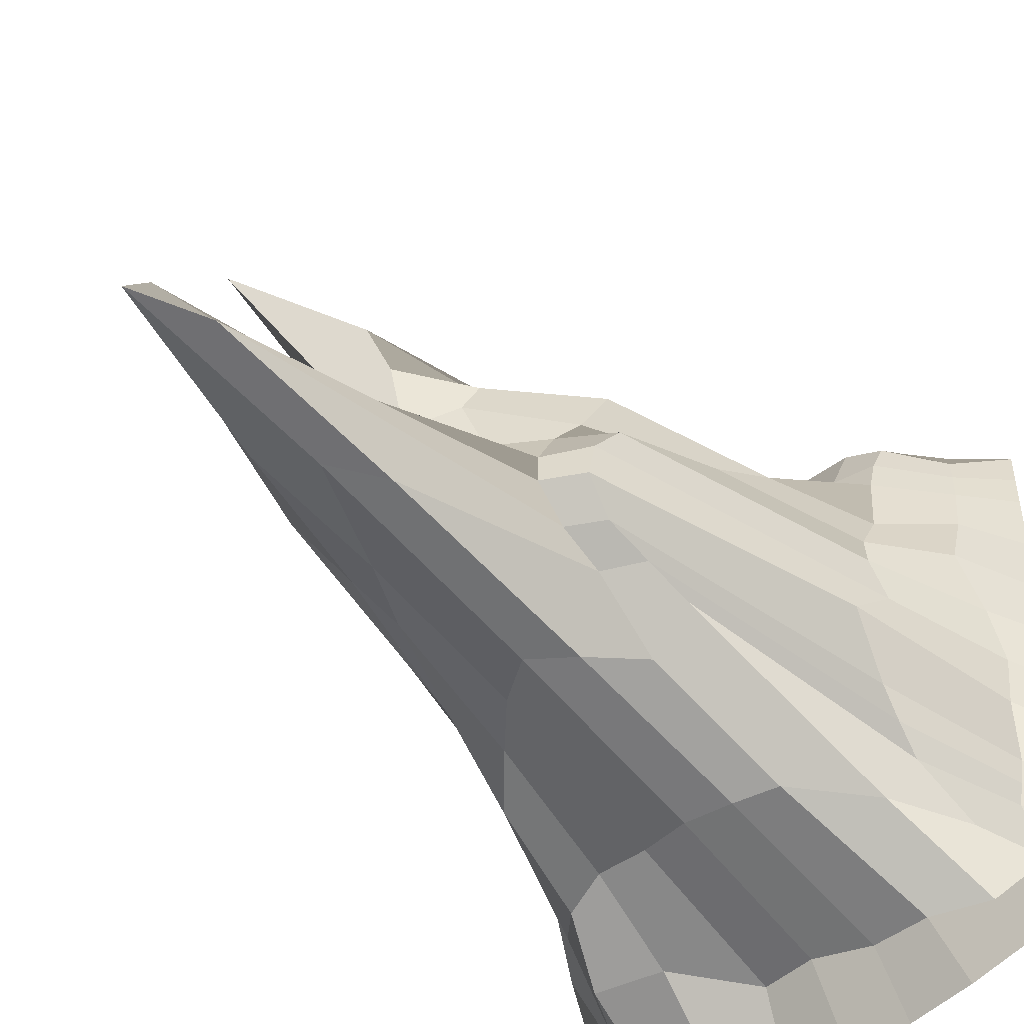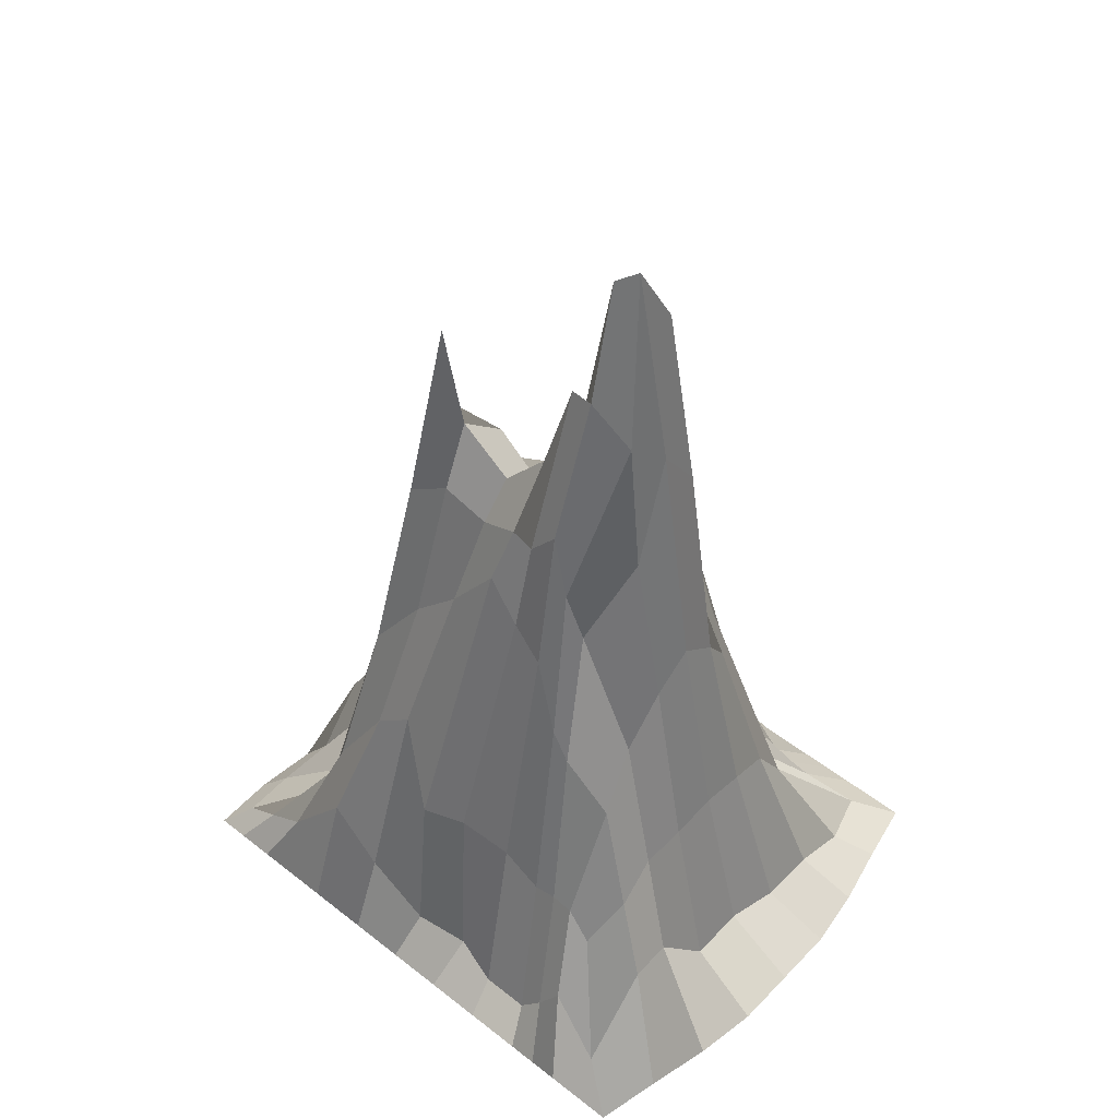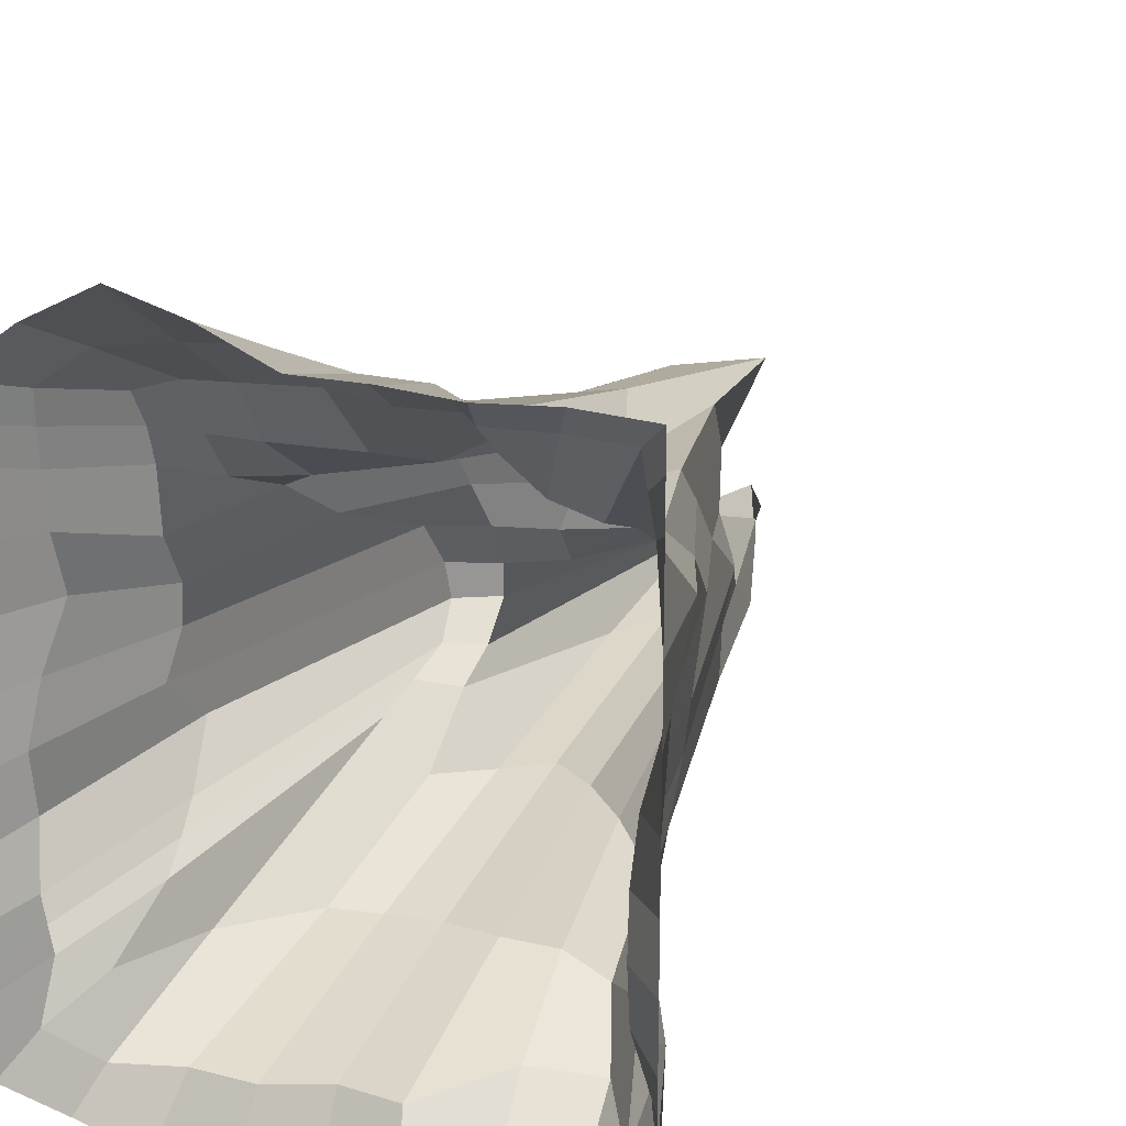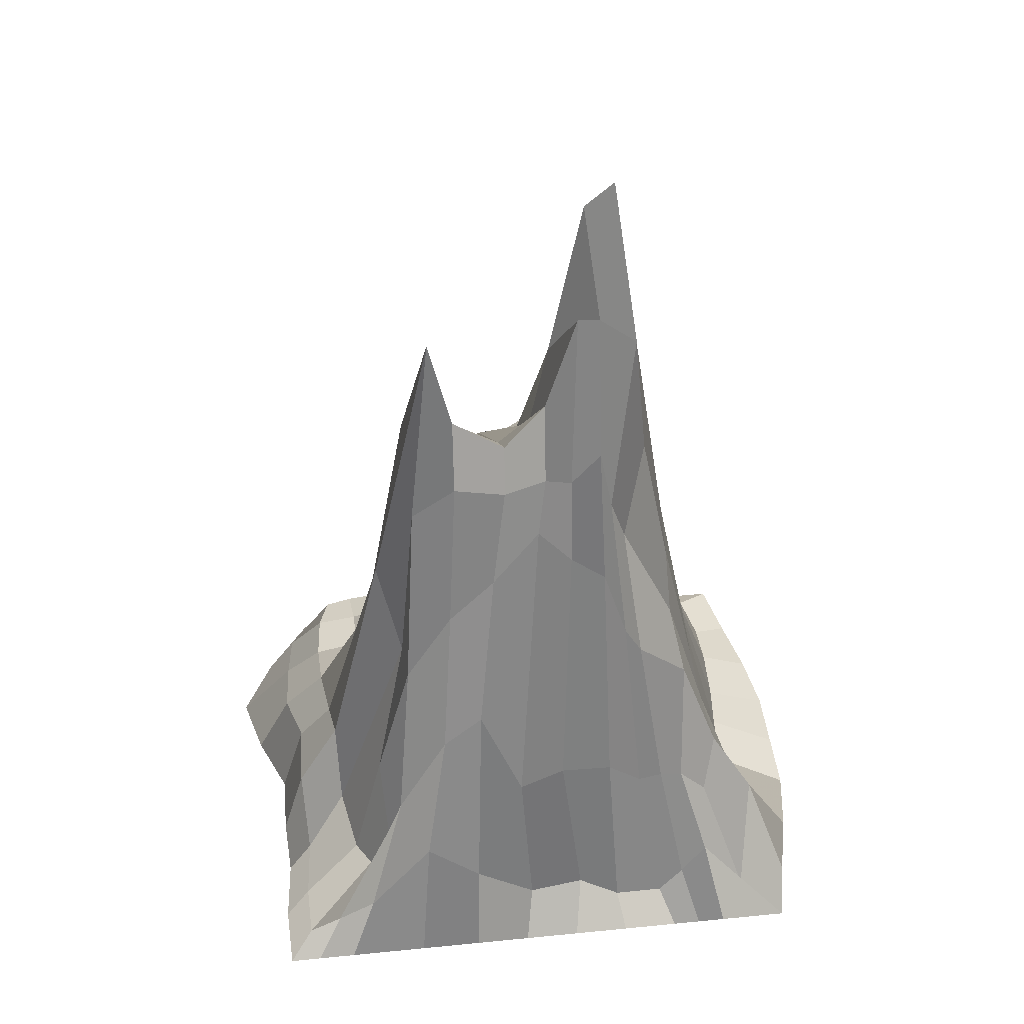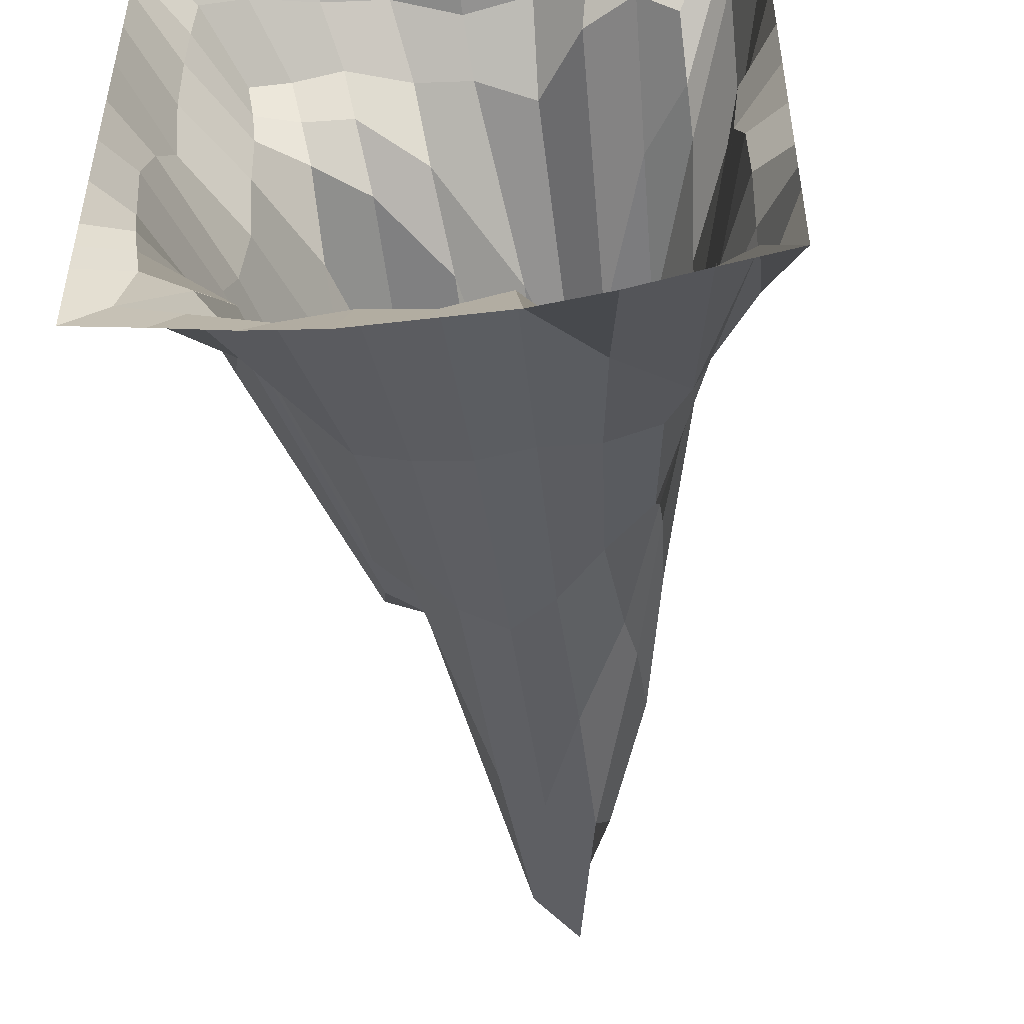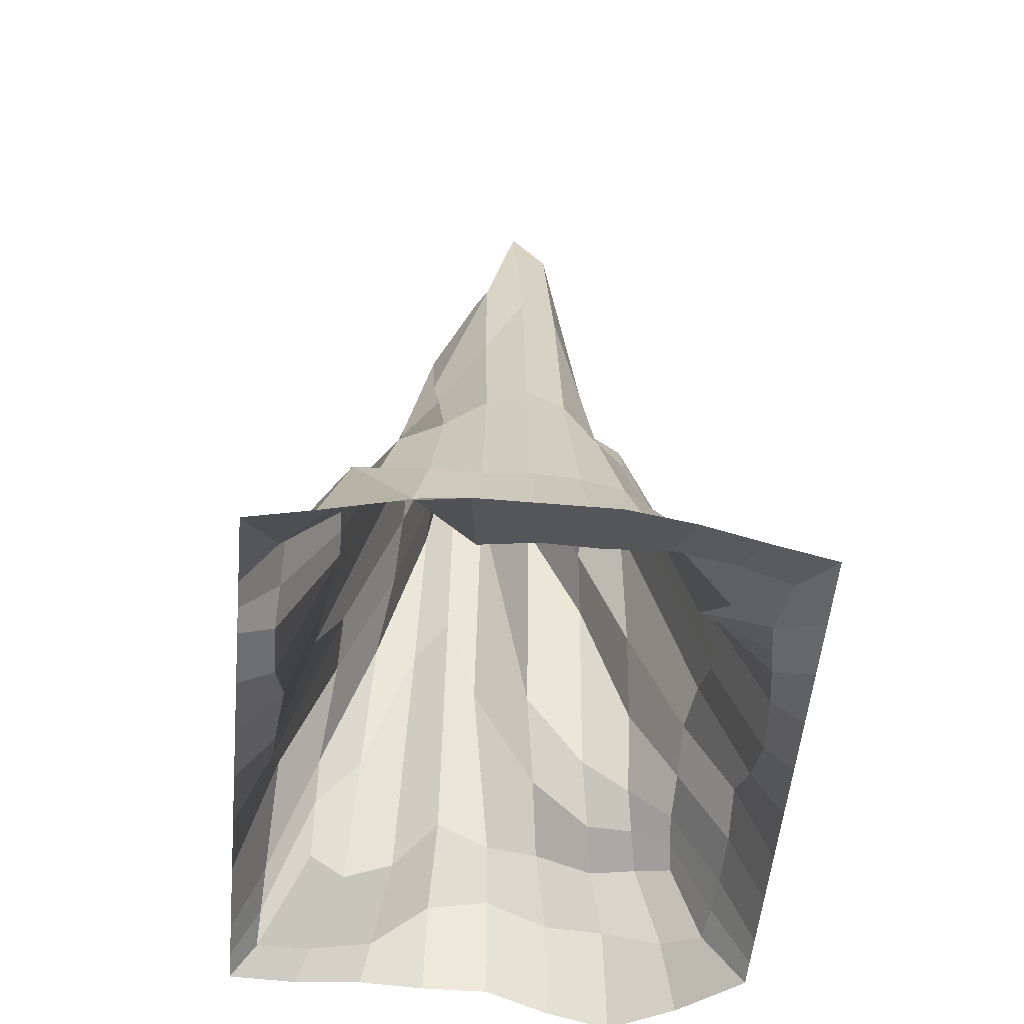
<metadata>
{"format":"obj","ext":"obj","renderer":"f3d","projection":"perspective","resolution":1024,"background":"white","views":[{"elev":-46.9,"azim":-138.8,"up":"+Z"},{"elev":47.8,"azim":131.3,"up":"+Y"},{"elev":21.2,"azim":23.6,"up":"+Z"},{"elev":44.5,"azim":83.4,"up":"+Y"},{"elev":-50.6,"azim":7.4,"up":"+Z"},{"elev":-54.2,"azim":174.7,"up":"+Y"}]}
</metadata>
<code>
o Cube_Cube.001
v -6.522 0.08432 6.636
v -4.675 3.063 5.808
v -6.522 0.08432 -6.833
v -4.536 1.168 -4.587
v 6.522 0.08432 7.603
v 4.708 2.022 5.098
v 6.522 0.08432 -6.833
v 4.622 3.975 -4.588
v 4.892 0.08432 -7.18
v 3.261 0.08432 -7.559
v 1.631 0.08432 -7.802
v -0 0.08432 -7.802
v -1.631 0.08432 -7.802
v -3.261 0.08432 -7.559
v -4.892 0.08432 -7.18
v -3.573 3.117 -4.539
v -2.251 5.126 -4.772
v -1.177 5.391 -4.812
v 0.005647 5.55 -4.798
v 1.22 5.395 -4.782
v 2.47 5.445 -4.796
v 3.663 4.986 -4.99
v -4.891 0.08432 7.832
v -3.25 0.08432 8.68
v -1.63 0.08432 8.251
v 0.000427 0.08432 7.572
v 1.63 0.08432 7.6
v 3.228 0.08432 7.516
v 4.879 0.08432 7.661
v 3.837 1.729 5.484
v 2.62 2.565 5.794
v 1.476 4.216 5.842
v 0.1486 3.628 5.981
v -1.164 3.61 6.153
v -2.617 3.145 6.198
v -3.769 3.227 6.087
v -6.522 0.08432 -5.073
v -6.523 0.08432 -3.624
v -6.523 0.08432 -2.176
v -6.525 0.08432 -0.7265
v -6.524 0.08432 0.7238
v -6.522 0.08432 2.174
v -6.522 0.08432 3.624
v -6.522 0.08432 5.095
v -4.519 3.516 4.328
v -4.5 3.599 2.94
v -4.543 4.246 1.807
v -4.794 4.582 0.7811
v -4.95 4.169 -0.2278
v -4.849 5.417 -1.329
v -4.425 4.035 -2.389
v -4.084 2.466 -3.304
v 6.522 0.08432 5.814
v 6.521 0.08432 3.773
v 6.522 0.08432 2.174
v 6.522 0.08432 0.7247
v 6.522 0.08432 -0.7247
v 6.522 0.08432 -2.174
v 6.522 0.08432 -3.624
v 6.522 0.08432 -5.073
v 4.515 4.582 -3.906
v 4.48 4.463 -2.709
v 4.611 5.291 -1.806
v 4.775 5.539 -0.4489
v 5.01 5.265 0.7466
v 4.387 7.605 1.8
v 4.456 6.757 2.822
v 4.711 4.553 4.142
v 3.284 7.667 -4.03
v 3.321 9.527 -2.304
v 3.177 11.59 -1.686
v 3.004 12.17 -0.8042
v 2.894 13.14 0.06941
v 2.994 11.54 1.278
v 3.11 10.36 2.475
v 3.45 8.644 3.703
v 2.15 8.944 -3.754
v 2.416 13.52 -1.913
v 2.446 15.34 -1.575
v 2.44 14.45 -0.8336
v 2.327 14.48 -0.1684
v 2.214 13.99 0.8867
v 2.156 14.22 2.198
v 2.254 13.5 3.339
v 1.051 10.12 -3.766
v 1.021 17.86 -2.629
v 1.263 18.85 -1.625
v 1.253 18.89 -1.066
v 1.322 16.18 -0.2606
v 1.475 14.98 0.8088
v 1.474 15.96 2.156
v 1.491 18.61 2.746
v 0.005958 10.82 -3.758
v 0.1825 22.23 -2.045
v 0.1695 21.56 -1.301
v 0.159 17.09 -0.4748
v 0.2628 14.65 0.0299
v 0.414 14.2 0.8705
v 0.2259 14.86 2.124
v 0.643 15.25 3.438
v -0.9714 10.12 -3.786
v -0.7064 20.55 -2.25
v -0.5814 17.99 -1.51
v -0.8539 13.55 -0.4594
v -0.8844 13.02 0.3729
v -0.7018 13.59 1.265
v -0.6676 12.99 2.458
v -0.7244 7.117 3.746
v -1.885 8.851 -3.528
v -1.946 11.77 -1.872
v -1.933 12.55 -1.082
v -1.938 12.53 -0.3549
v -1.968 12.04 0.6211
v -2.006 11.16 1.804
v -2.182 10.4 3.2
v -2.195 4.999 3.973
v -2.849 8.82 -2.432
v -2.72 11.21 -1.756
v -2.889 12.04 -1.097
v -2.998 11.96 -0.2888
v -3.058 11.15 0.7745
v -3.284 7.976 2.084
v -3.401 6.119 3.245
v -3.393 4.112 4.059
v -5.441 1.229 6.298
v -5.735 0.5225 -5.764
v 5.708 0.7379 -5.704
v 5.904 0.6189 6.984
v 4.537 0.651 7.013
v 3.02 0.8271 6.875
v 1.604 2.277 6.969
v 0.05052 2.504 6.881
v -1.503 2.151 7.284
v -2.996 1.976 7.196
v -4.493 1.602 7.038
v -4.385 0.572 -6.179
v -2.92 0.977 -6.144
v -1.464 0.903 -6.106
v -0.01611 1.207 -5.925
v 1.377 1.016 -5.88
v 2.849 2.803 -5.725
v 4.28 3.478 -6.017
v 5.686 2.562 -4.518
v 5.73 0.793 -3.266
v 5.695 0.7368 -2.017
v 5.505 1.273 -0.9425
v 5.679 1.249 0.503
v 5.771 2.422 2.057
v 5.715 3.634 3.453
v 5.81 1.525 5.137
v -5.691 1.668 4.66
v -5.756 1.904 3.414
v -5.729 2.298 2.076
v -5.862 1.499 0.8006
v -5.943 1.05 -0.4764
v -5.891 1.176 -1.798
v -5.667 0.7168 -3.095
v -5.494 0.7888 -4.332
v -6.523 0.08432 -4.349
v -4.255 3.29 -2.846
v 6.522 0.08432 -4.348
v 4.487 4.61 -3.325
v 3.326 8.729 -2.753
v 2.263 12.21 -2.326
v 1.053 14.27 -2.972
v -0.01223 16.94 -2.825
v -0.8952 15.76 -2.964
v -1.995 10.7 -2.401
v -2.785 10.02 -2.094
v -5.581 0.7511 -3.714
v 5.708 1.578 -3.892
v -6.522 0.08432 5.882
v 4.709 3.434 4.533
v 3.643 5.106 4.652
v 2.389 8.569 3.781
v 1.484 10.82 4.354
v 0.6647 8.202 4.686
v -0.9443 4.814 4.632
v -2.407 3.648 4.996
v -3.565 3.598 5.014
v -4.579 3.358 5.098
v 6.522 0.08432 6.797
v -5.586 1.462 5.522
v 5.857 1.017 6.127
f 158 52 4 126
f 142 22 8 127
f 184 173 6 128
f 135 36 2 125
f 180 181 2 36
f 173 174 30 6
f 174 175 31 30
f 175 176 32 31
f 176 177 33 32
f 177 178 34 33
f 178 179 35 34
f 179 180 36 35
f 128 6 30 129
f 129 30 31 130
f 130 31 32 131
f 131 32 33 132
f 132 33 34 133
f 133 34 35 134
f 134 35 36 135
f 126 4 16 136
f 136 16 17 137
f 137 17 18 138
f 138 18 19 139
f 139 19 20 140
f 140 20 21 141
f 141 21 22 142
f 17 16 117 109
f 168 169 118 110
f 110 118 119 111
f 111 119 120 112
f 112 120 121 113
f 113 121 122 114
f 114 122 123 115
f 115 123 124 116
f 18 17 109 101
f 167 168 110 102
f 102 110 111 103
f 103 111 112 104
f 104 112 113 105
f 105 113 114 106
f 106 114 115 107
f 107 115 116 108
f 19 18 101 93
f 166 167 102 94
f 94 102 103 95
f 95 103 104 96
f 96 104 105 97
f 97 105 106 98
f 98 106 107 99
f 99 107 108 100
f 20 19 93 85
f 165 166 94 86
f 86 94 95 87
f 87 95 96 88
f 88 96 97 89
f 89 97 98 90
f 90 98 99 91
f 91 99 100 92
f 21 20 85 77
f 164 165 86 78
f 78 86 87 79
f 79 87 88 80
f 80 88 89 81
f 81 89 90 82
f 82 90 91 83
f 83 91 92 84
f 22 21 77 69
f 163 164 78 70
f 70 78 79 71
f 71 79 80 72
f 72 80 81 73
f 73 81 82 74
f 74 82 83 75
f 75 83 84 76
f 8 22 69 61
f 162 163 70 62
f 62 70 71 63
f 63 71 72 64
f 64 72 73 65
f 65 73 74 66
f 66 74 75 67
f 67 75 76 68
f 16 4 52 117
f 169 160 51 118
f 118 51 50 119
f 119 50 49 120
f 120 49 48 121
f 121 48 47 122
f 122 47 46 123
f 123 46 45 124
f 127 8 61 143
f 171 162 62 144
f 144 62 63 145
f 145 63 64 146
f 146 64 65 147
f 147 65 66 148
f 148 66 67 149
f 149 67 68 150
f 183 181 45 151
f 151 45 46 152
f 152 46 47 153
f 153 47 48 154
f 154 48 49 155
f 155 49 50 156
f 156 50 51 157
f 170 160 52 158
f 159 170 158 37
f 39 156 157 38
f 40 155 156 39
f 41 154 155 40
f 42 153 154 41
f 43 152 153 42
f 44 151 152 43
f 172 183 151 44
f 54 149 150 53
f 55 148 149 54
f 56 147 148 55
f 57 146 147 56
f 58 145 146 57
f 59 144 145 58
f 161 171 144 59
f 7 127 143 60
f 10 141 142 9
f 11 140 141 10
f 12 139 140 11
f 13 138 139 12
f 14 137 138 13
f 15 136 137 14
f 3 126 136 15
f 24 134 135 23
f 25 133 134 24
f 26 132 133 25
f 27 131 132 26
f 28 130 131 27
f 29 129 130 28
f 5 128 129 29
f 23 135 125 1
f 182 184 128 5
f 9 142 127 7
f 37 158 126 3
f 60 143 171 161
f 38 157 170 159
f 157 51 160 170
f 143 61 162 171
f 117 52 160 169
f 61 69 163 162
f 69 77 164 163
f 77 85 165 164
f 85 93 166 165
f 93 101 167 166
f 101 109 168 167
f 109 117 169 168
f 53 150 184 182
f 1 125 183 172
f 125 2 181 183
f 116 124 180 179
f 108 116 179 178
f 100 108 178 177
f 92 100 177 176
f 84 92 176 175
f 76 84 175 174
f 68 76 174 173
f 124 45 181 180
f 150 68 173 184

</code>
